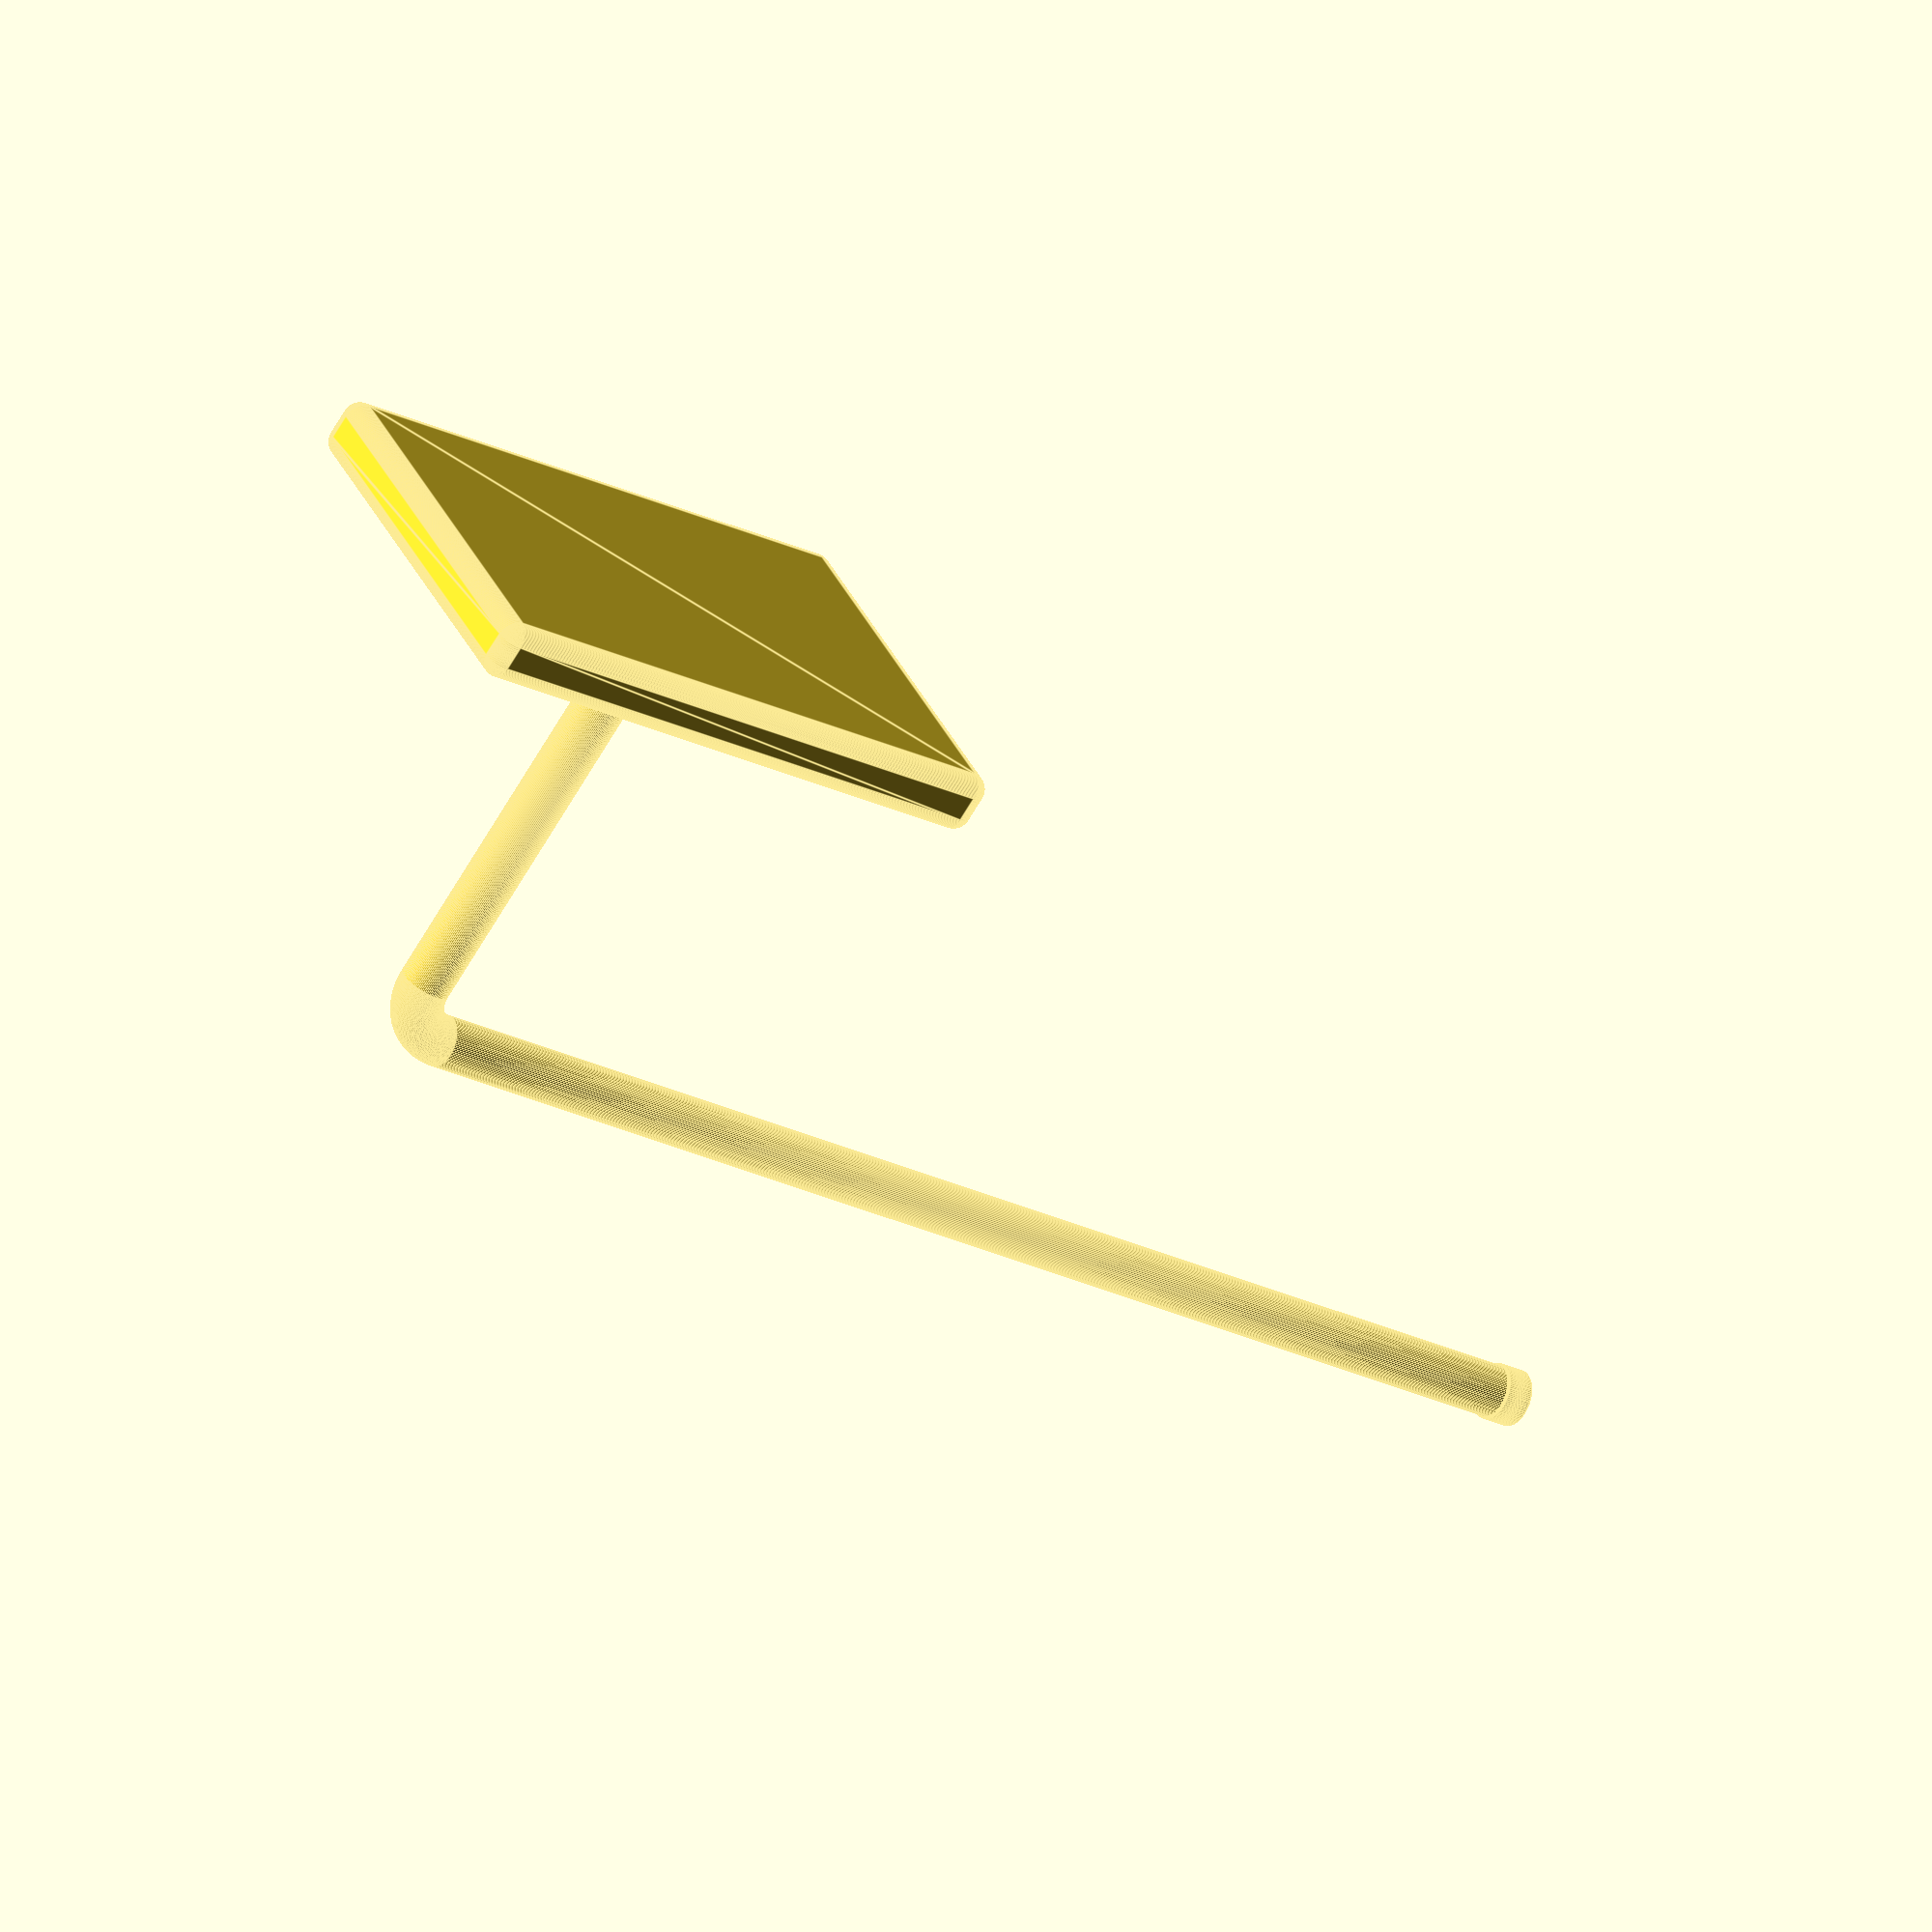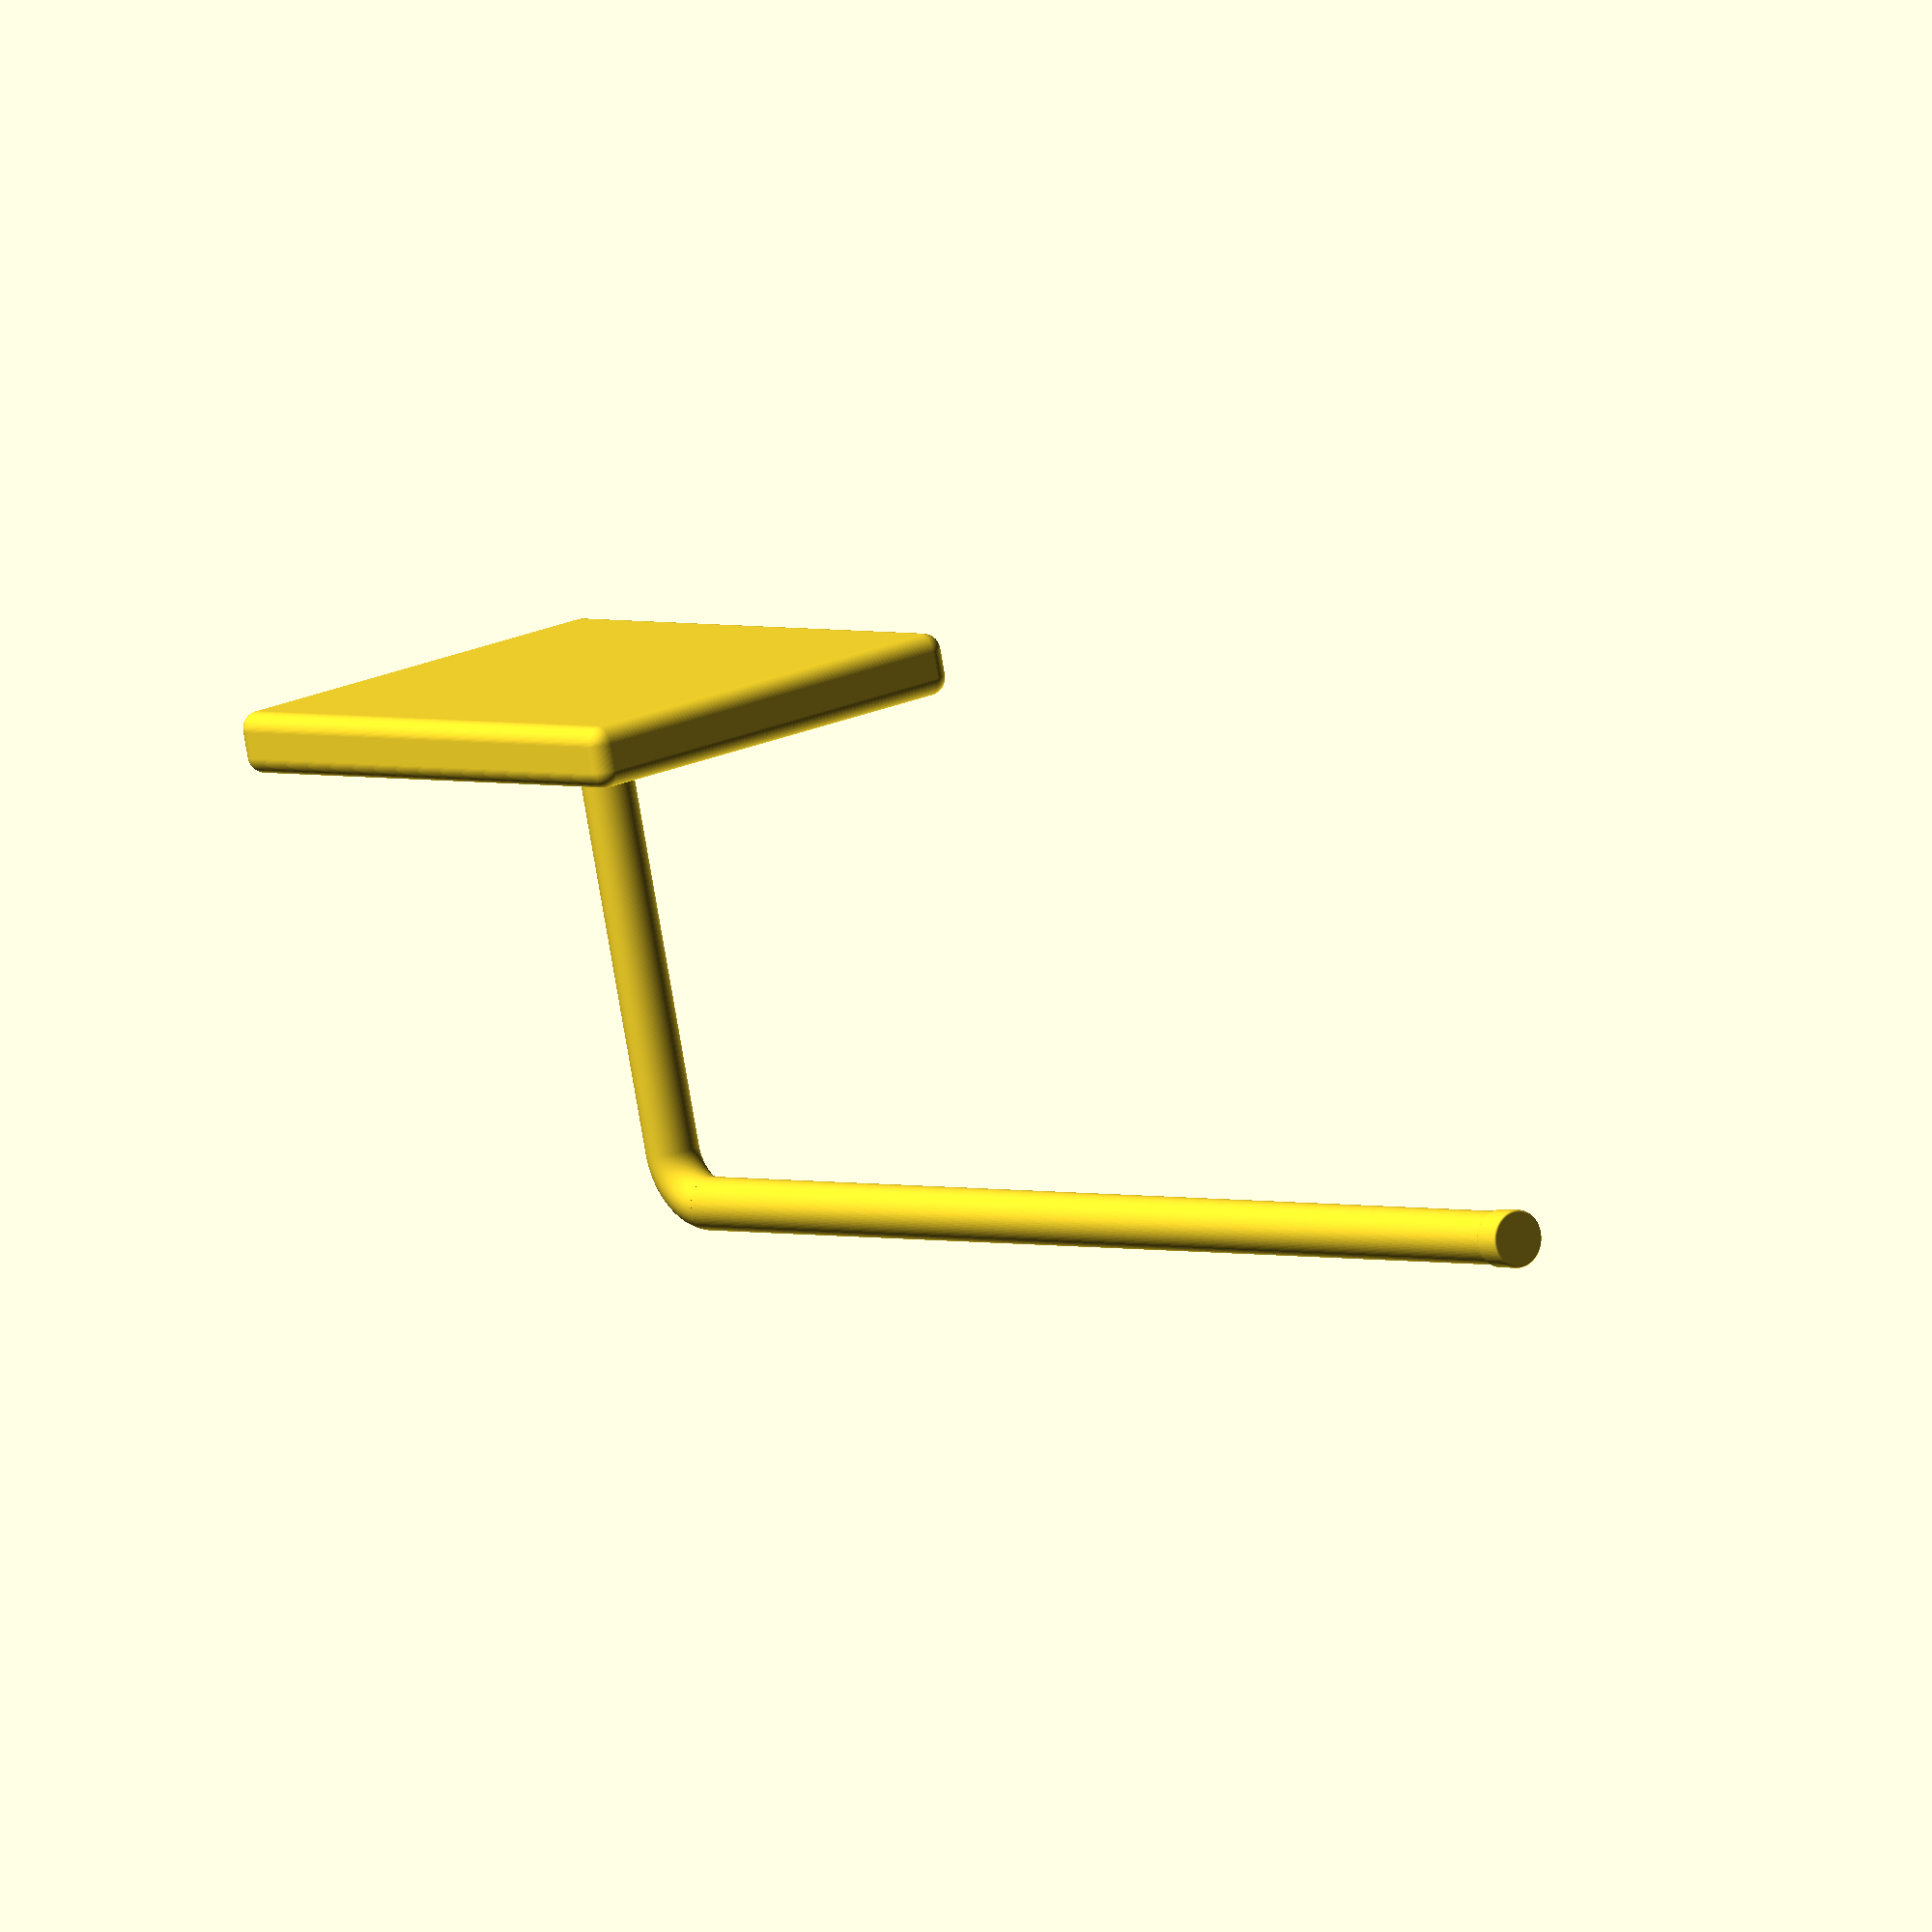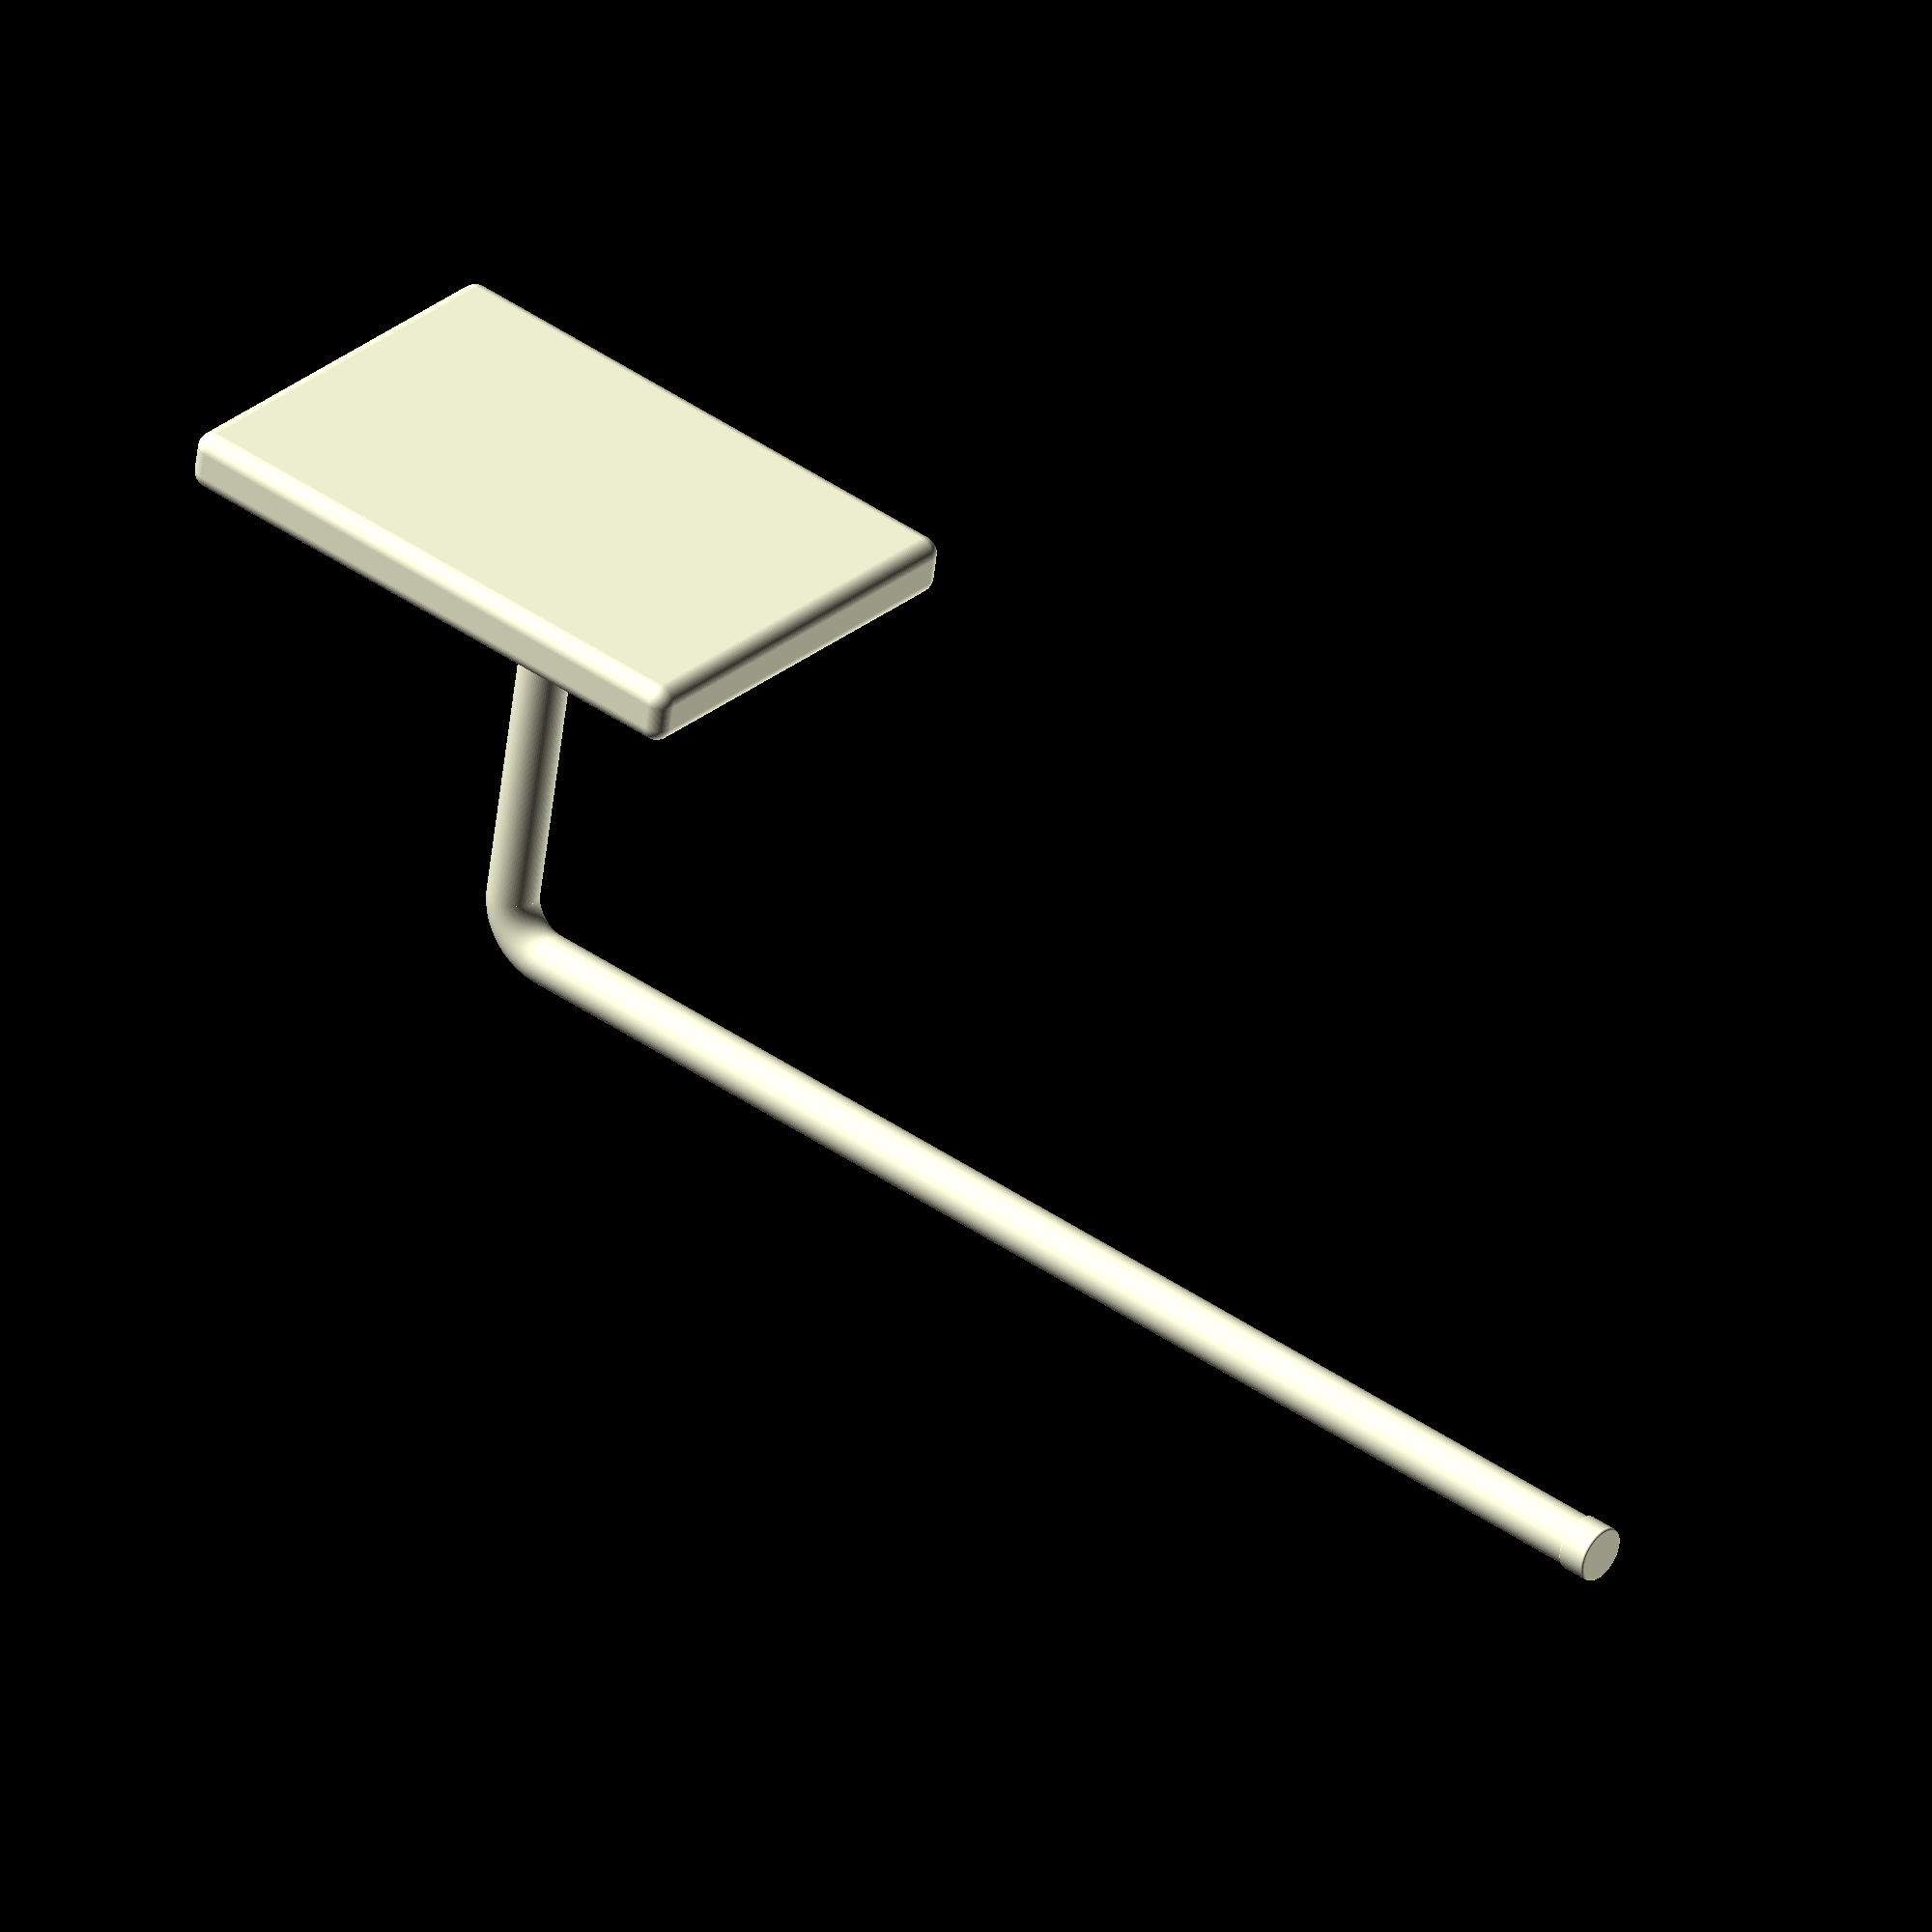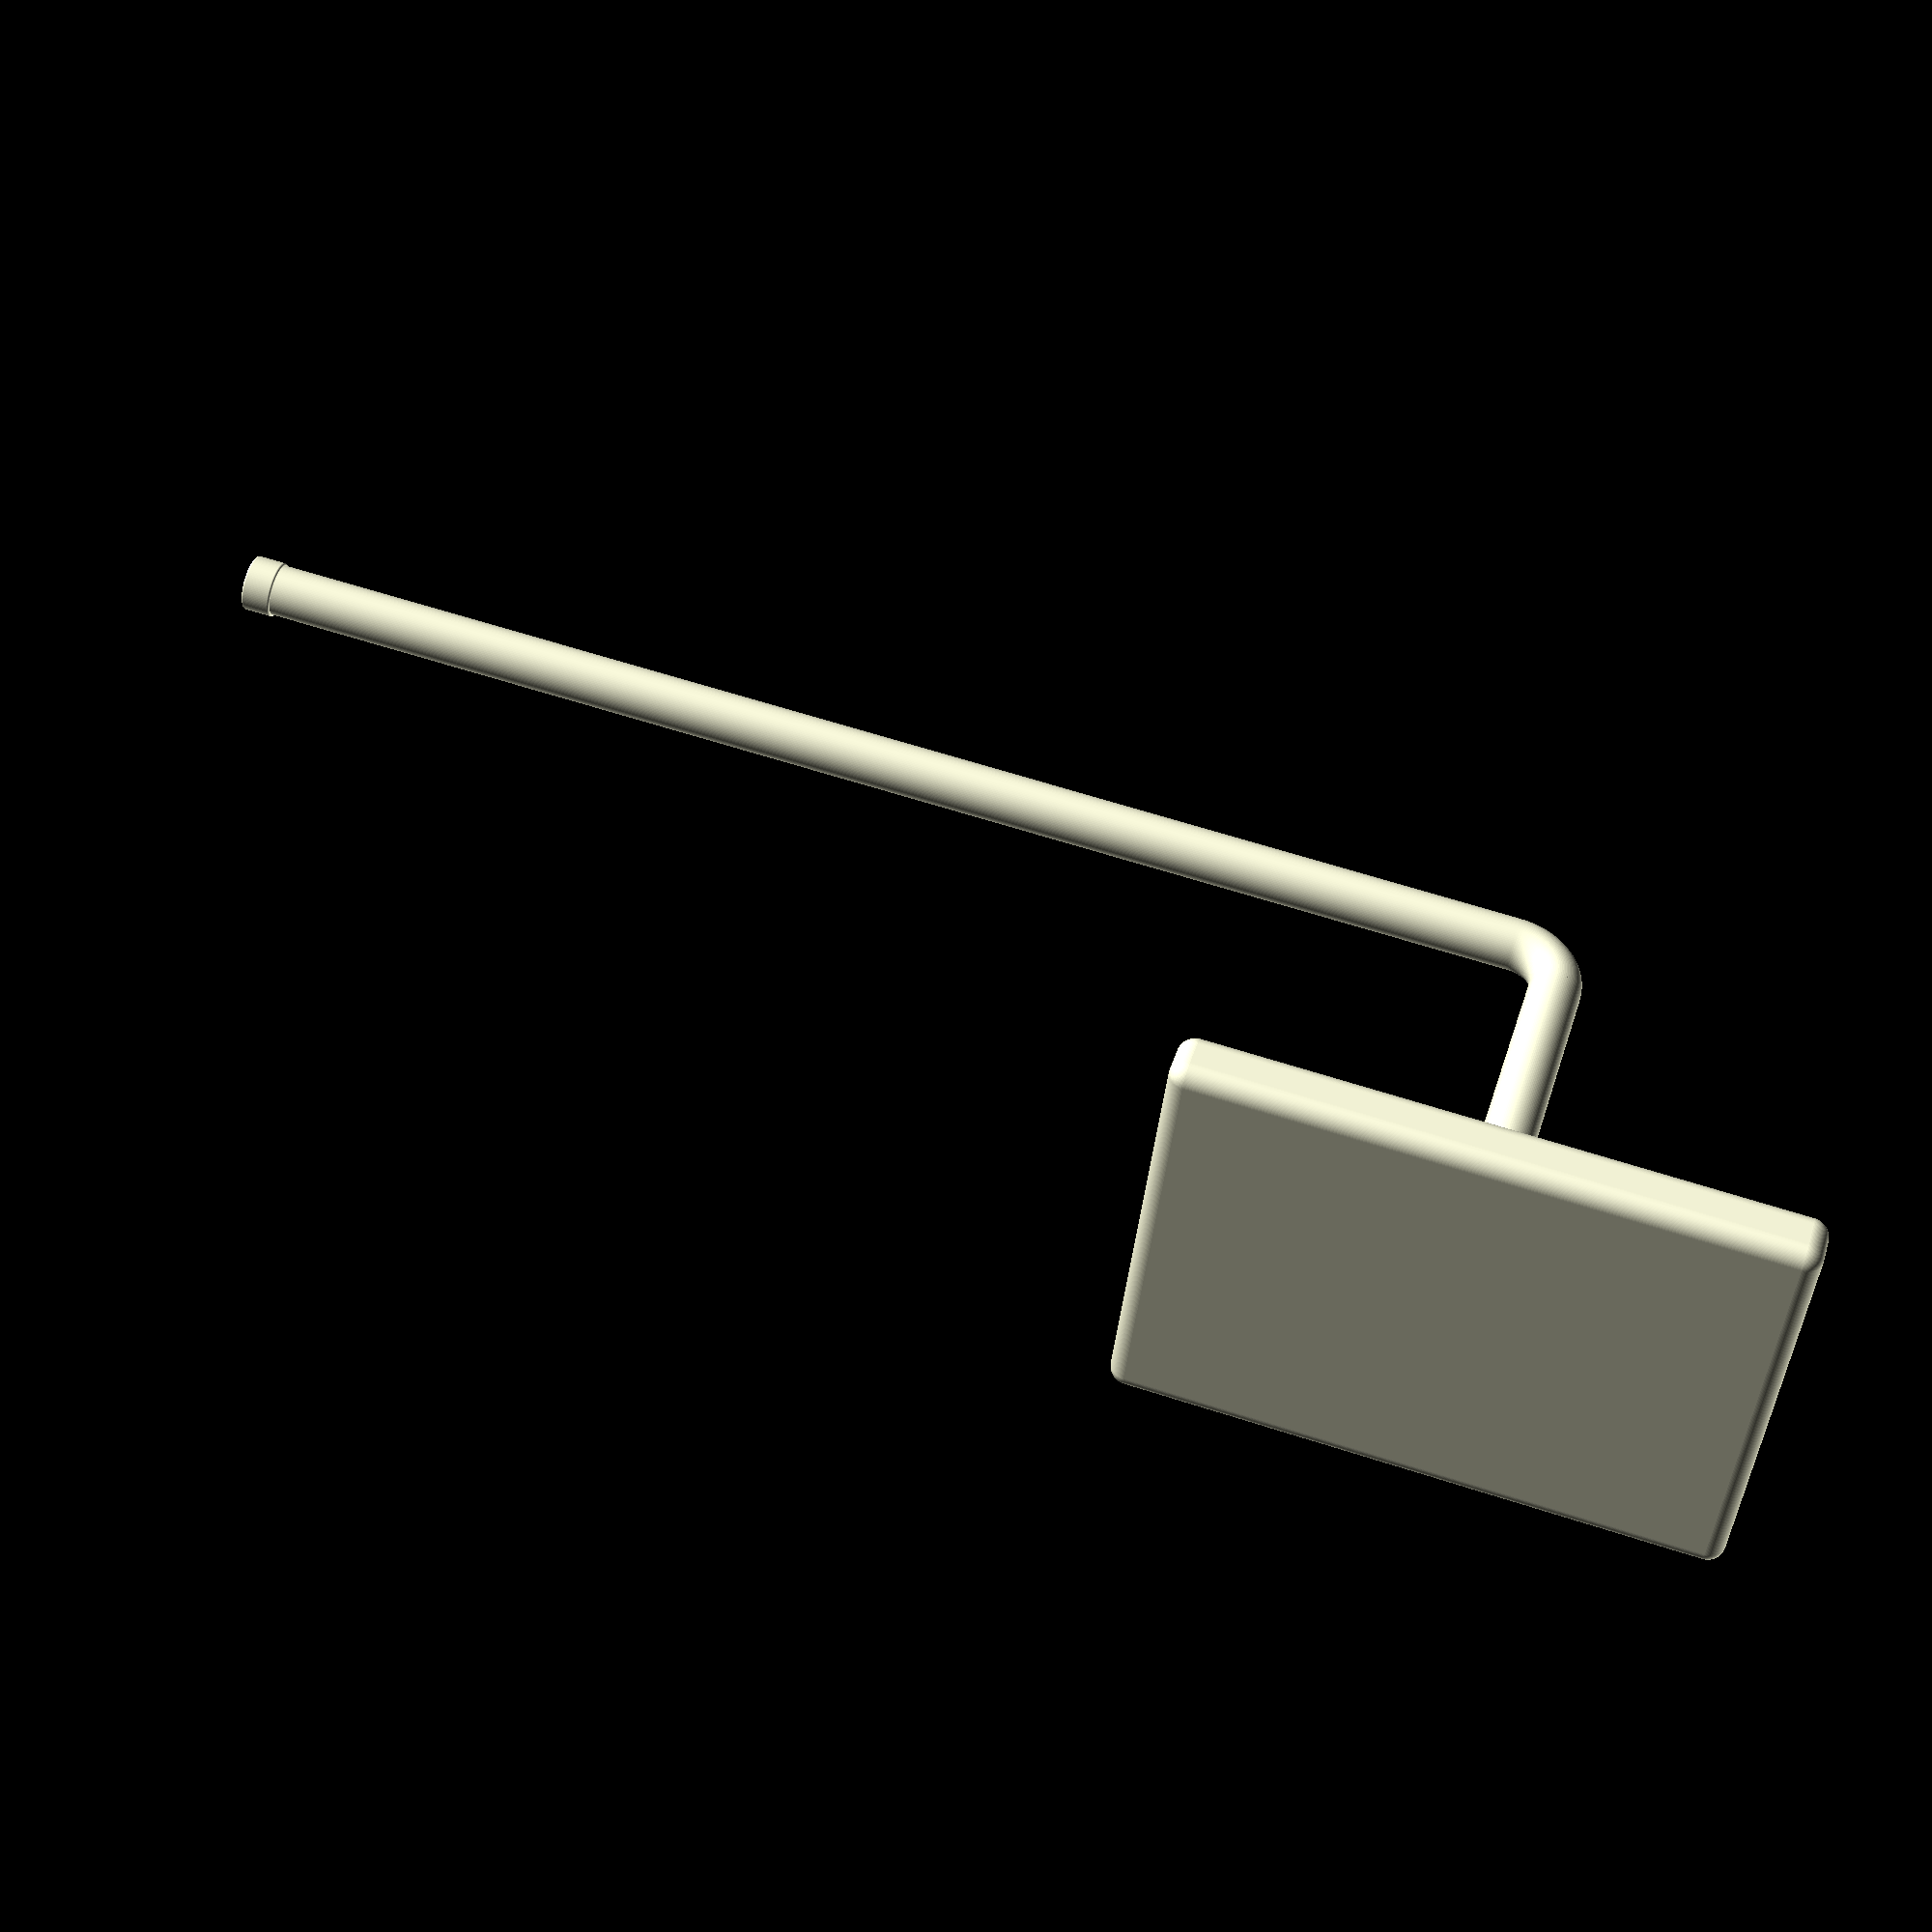
<openscad>

rodl=154;
rod=3;
$fa = 1;
$fs = 0.5;

$fn = 100;

//plate
minkowski()
{
translate([-51,0,6]) cube([3,45,65], center = true);
sphere(2);
}


//rod that goes down from plate
rotate([0,-90,0]) translate ([6,0,0]) cylinder(51,rod,rod);

//90 elbow
rotate([90,0,0])rotate_extrude(angle = 90)

//other rod
translate([6, 0]) circle(r = rod);


//cap at the end
translate([6,0,-rodl]) cylinder(rodl,rod,rod);
minkowski(){
translate([6,0,-rodl]) cylinder(rod,rod,rod);
    sphere(.25);
}


</openscad>
<views>
elev=24.1 azim=143.0 roll=50.8 proj=o view=edges
elev=358.2 azim=102.1 roll=144.5 proj=o view=wireframe
elev=138.7 azim=259.9 roll=49.4 proj=o view=solid
elev=296.0 azim=21.2 roll=288.0 proj=p view=wireframe
</views>
